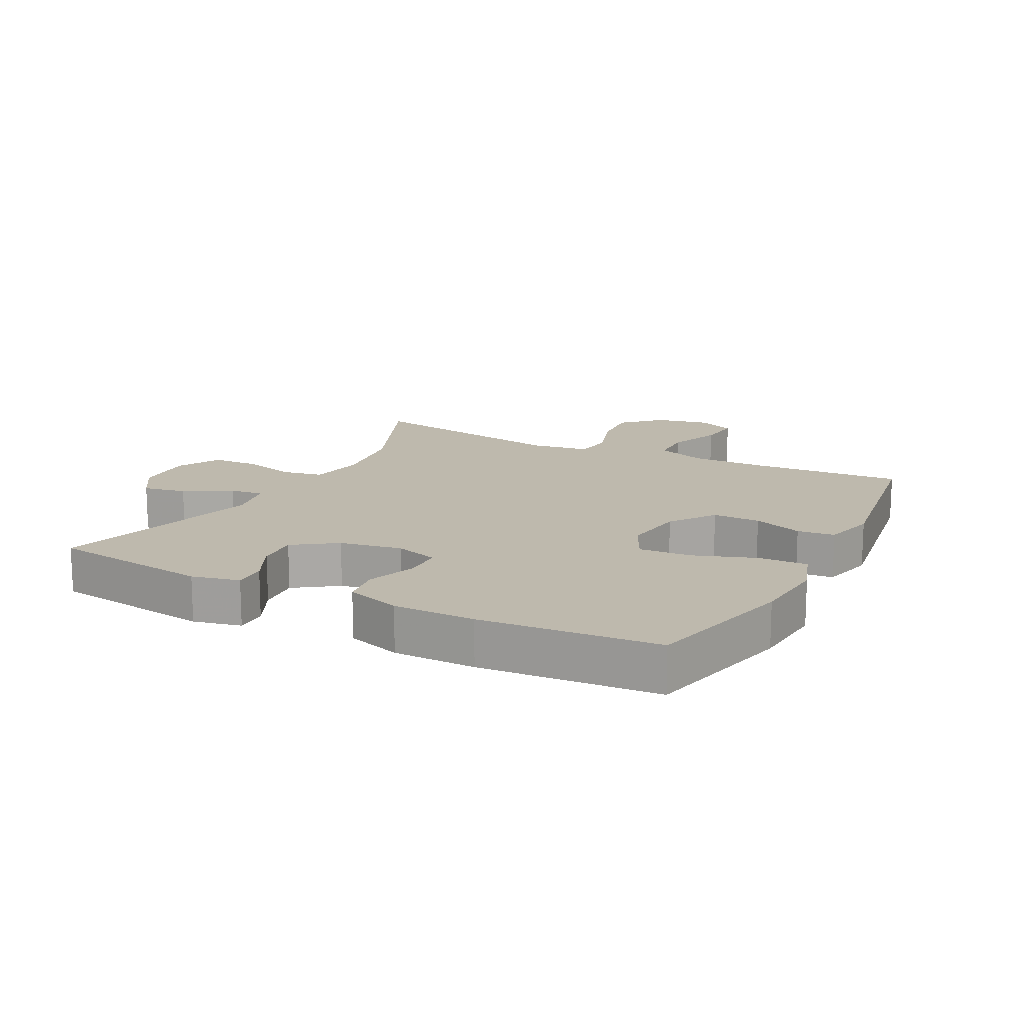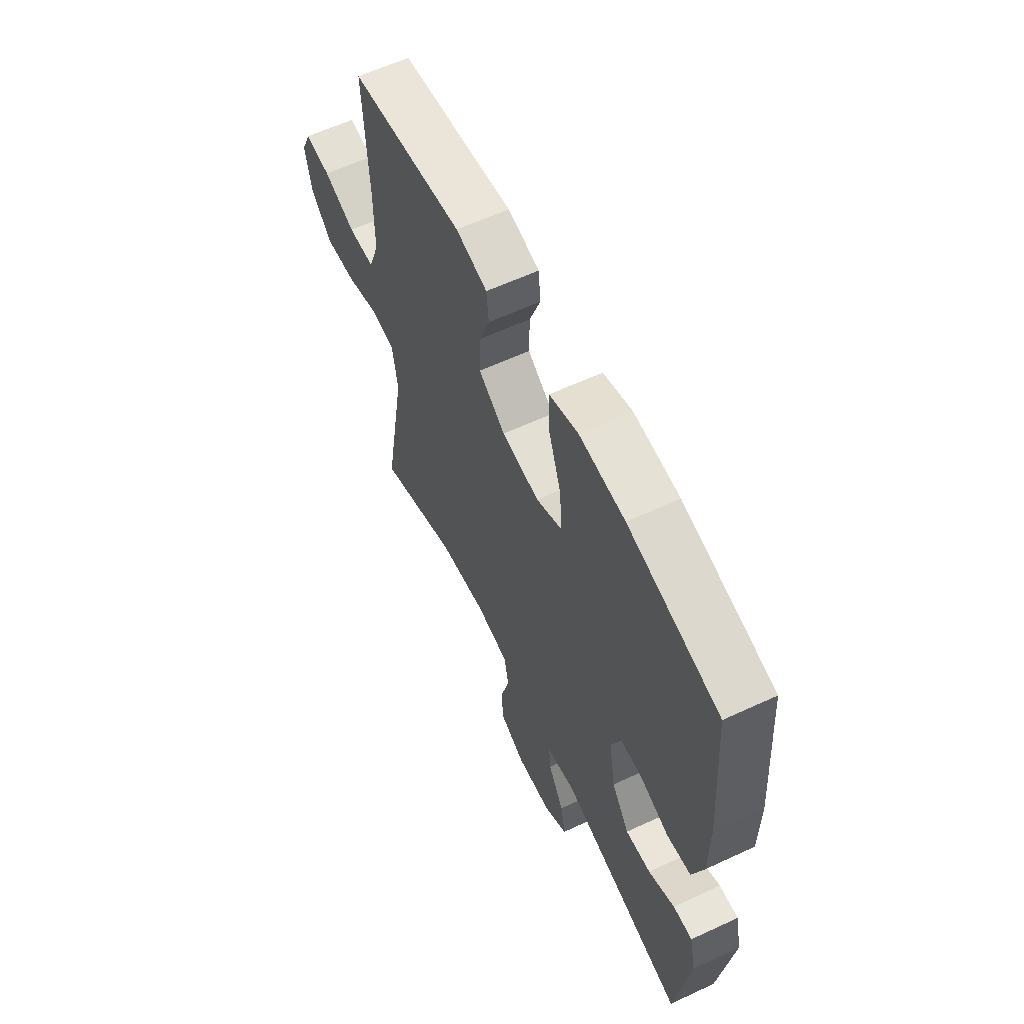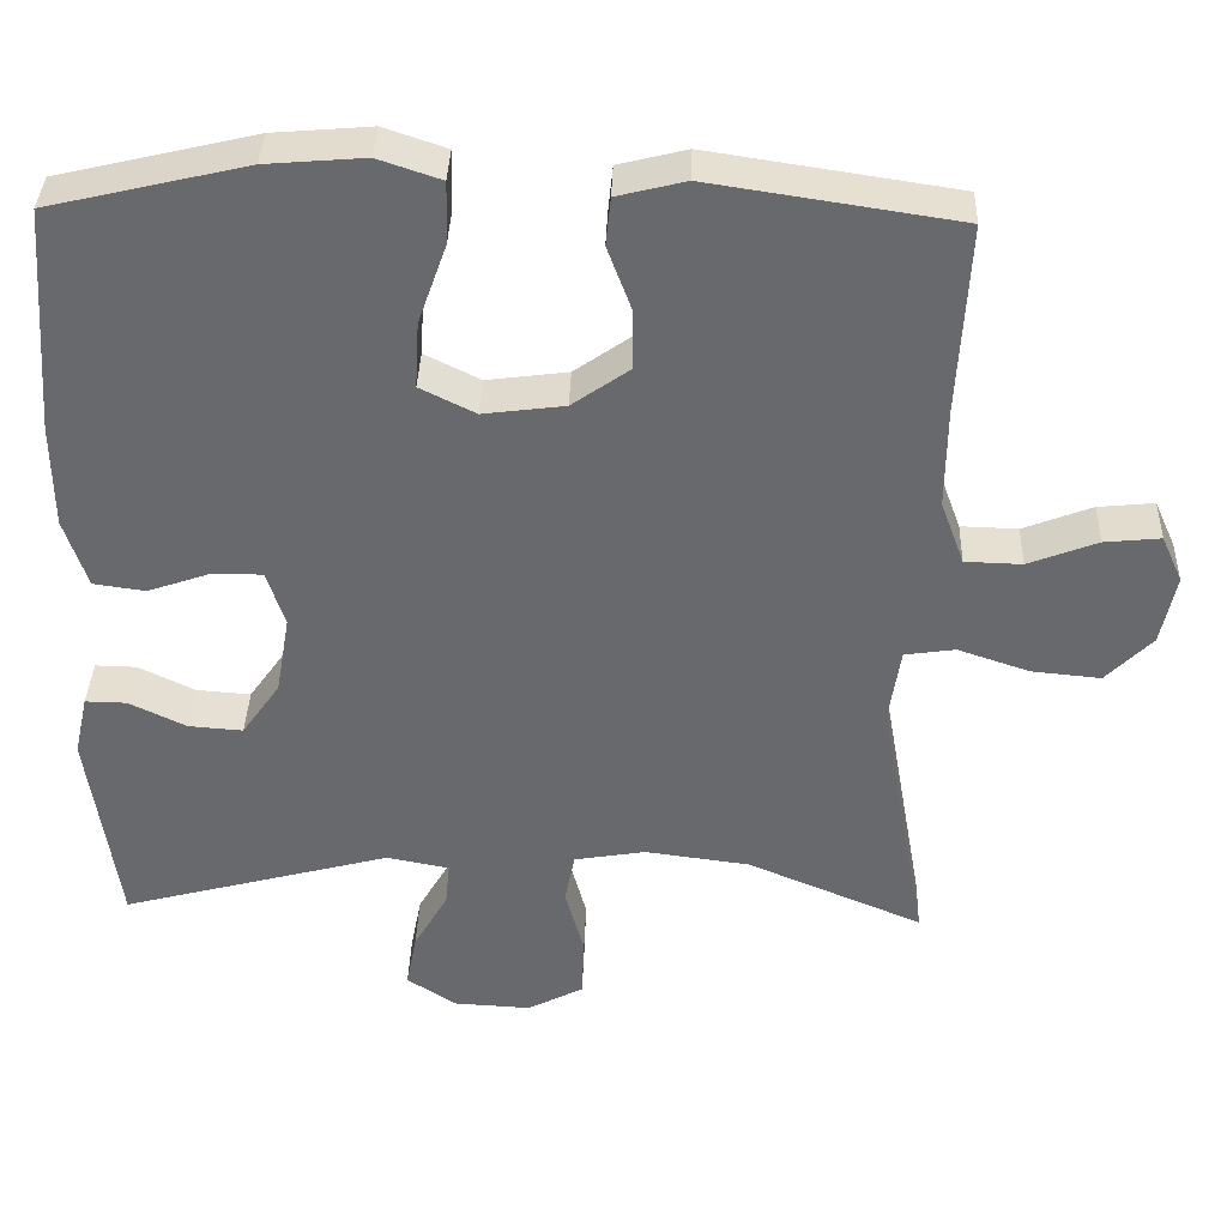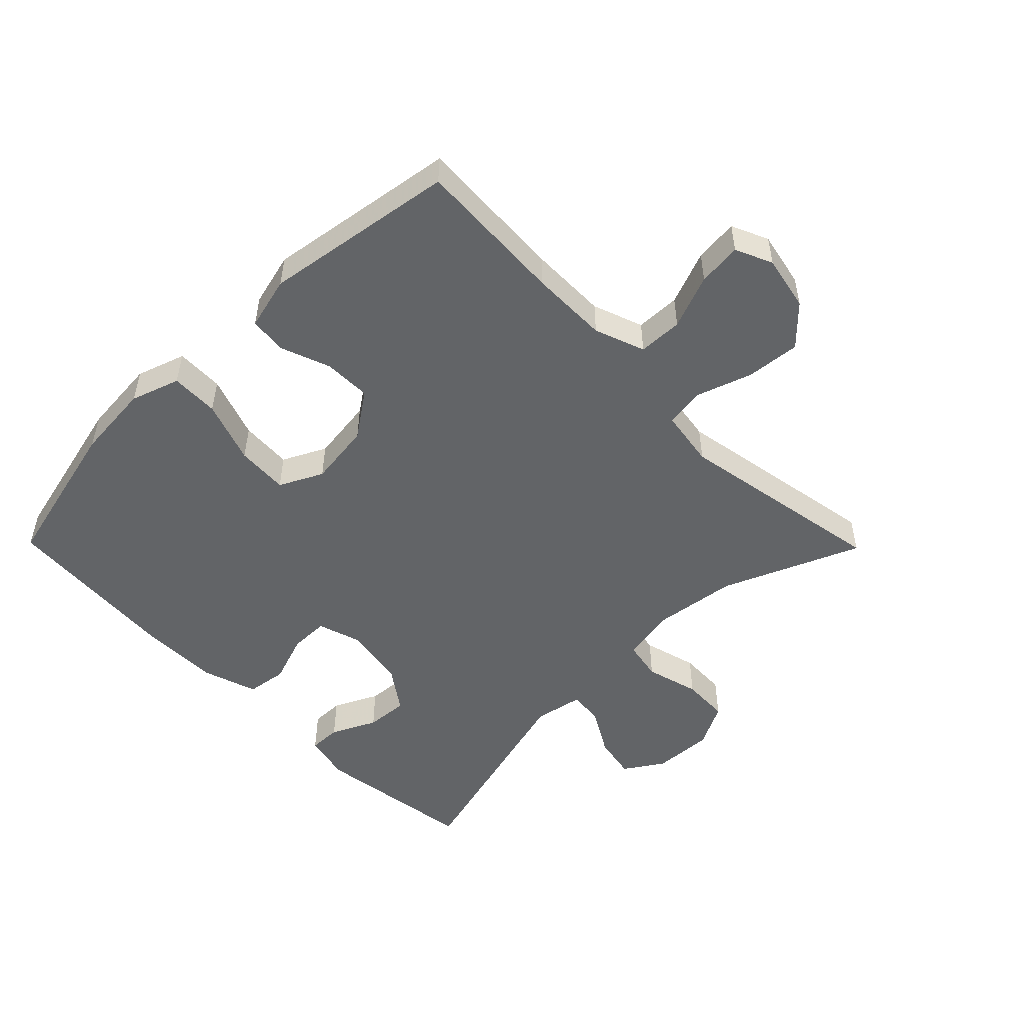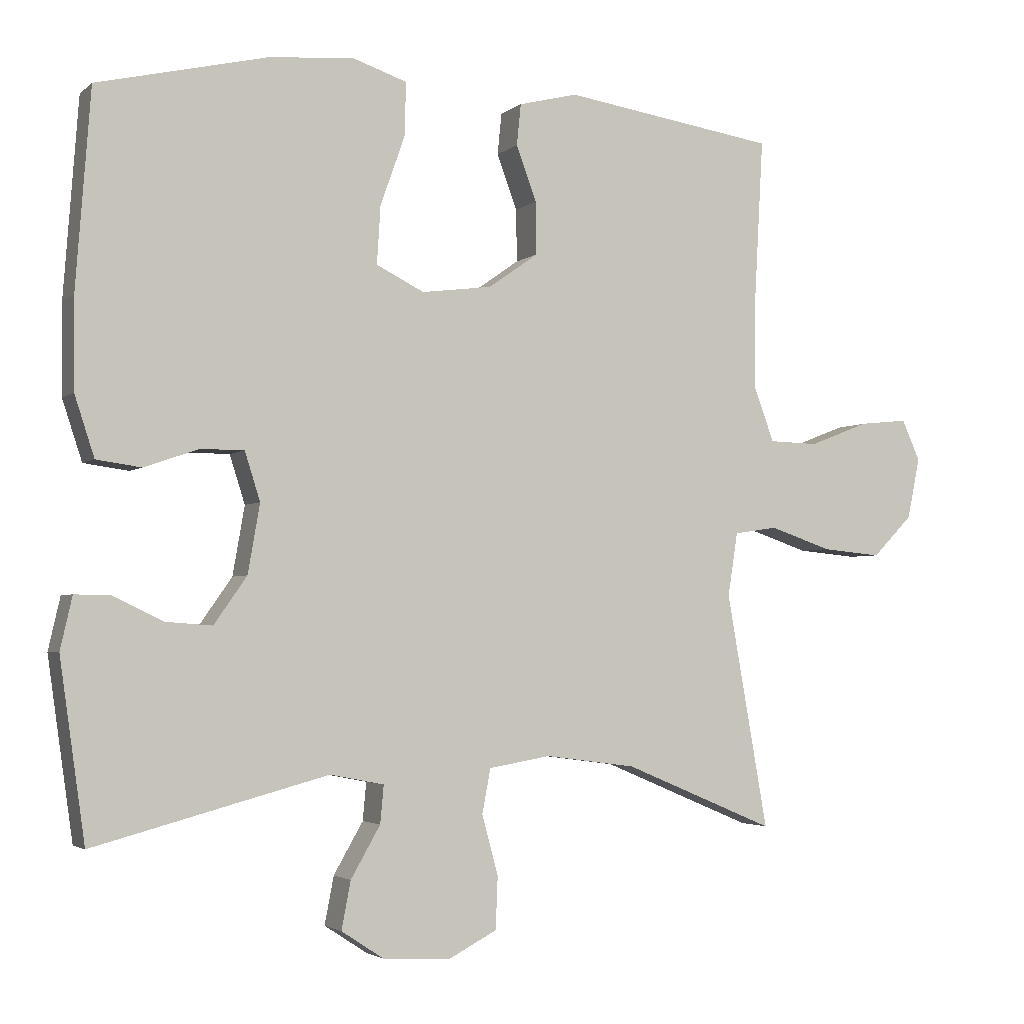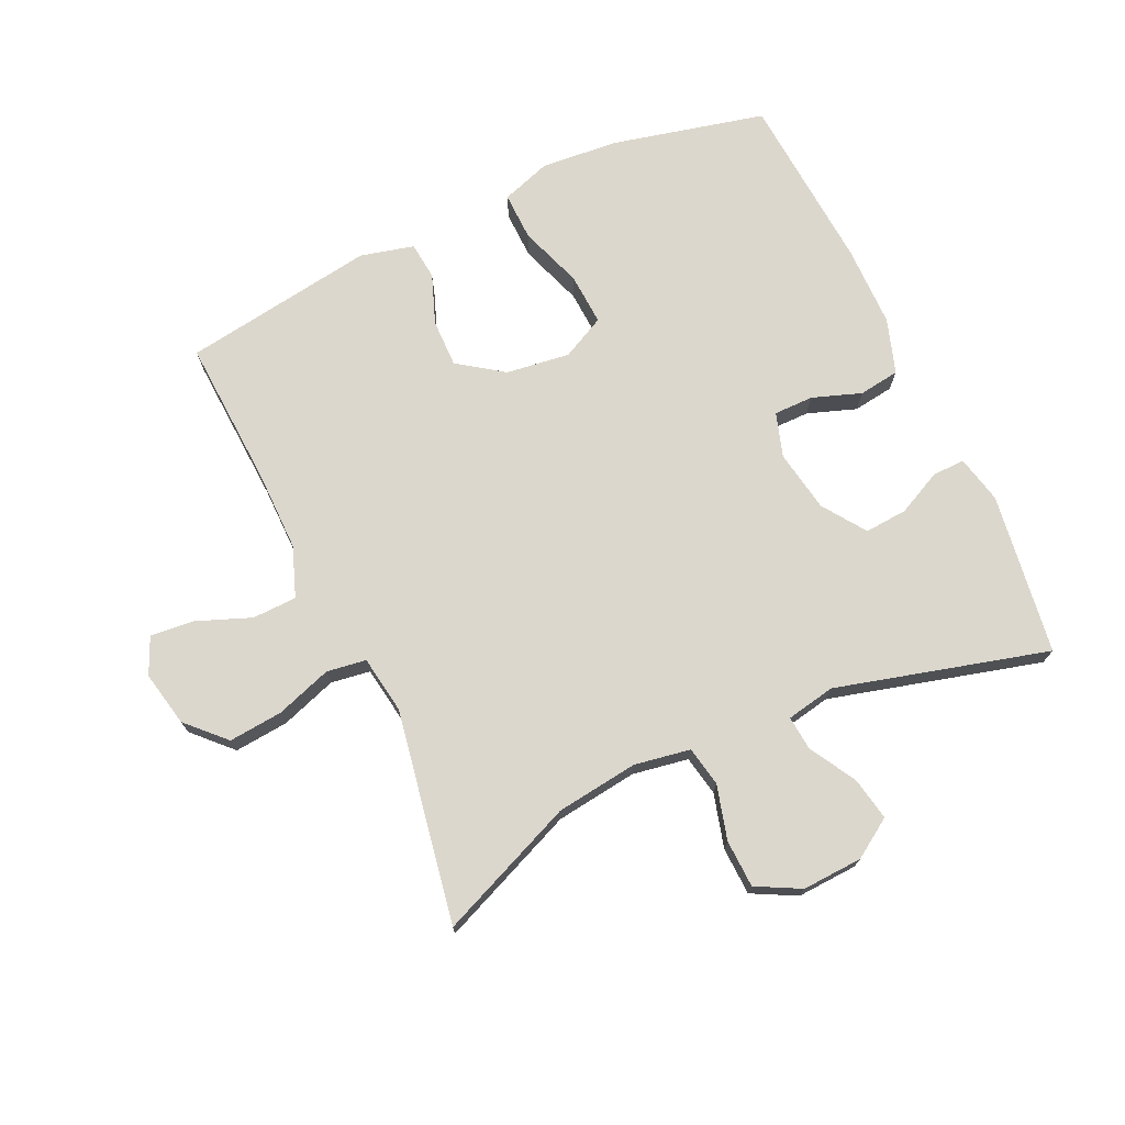
<metadata>
{"format":"obj","ext":"obj","renderer":"f3d","projection":"perspective","resolution":1024,"background":"white","views":[{"elev":15.3,"azim":-62.7,"up":"+Y"},{"elev":60.8,"azim":-115.4,"up":"+Z"},{"elev":37.0,"azim":1.9,"up":"+Z"},{"elev":-51.1,"azim":44.5,"up":"+Y"},{"elev":-3.0,"azim":-23.2,"up":"+Z"},{"elev":73.0,"azim":155.2,"up":"+Y"}]}
</metadata>
<code>
v 0.5 0.07 -0.5
v 0.284 0.07 -0.409
v 0.155 0.07 -0.392
v 0.067 0.07 -0.407
v 0.055 0.07 -0.47
v 0.078 0.07 -0.555
v 0.075 0.07 -0.63
v 0.006 0.07 -0.666
v -0.089 0.07 -0.661
v -0.15 0.07 -0.621
v -0.137 0.07 -0.553
v -0.095 0.07 -0.48
v -0.09 0.07 -0.426
v -0.167 0.07 -0.411
v -0.5 0.07 -0.5
v -0.536 0.07 -0.246
v -0.519 0.07 -0.171
v -0.468 0.07 -0.172
v -0.398 0.07 -0.206
v -0.331 0.07 -0.211
v -0.284 0.07 -0.144
v -0.267 0.07 -0.046
v -0.289 0.07 0.023
v -0.351 0.07 0.023
v -0.428 0.07 -0.004
v -0.492 0.07 0.005
v -0.52 0.07 0.091
v -0.521 0.07 0.22
v -0.5 0.07 0.5
v -0.258 0.07 0.557
v -0.137 0.07 0.567
v -0.06 0.07 0.541
v -0.062 0.07 0.465
v -0.097 0.07 0.366
v -0.102 0.07 0.284
v -0.034 0.07 0.25
v 0.066 0.07 0.263
v 0.137 0.07 0.313
v 0.136 0.07 0.388
v 0.107 0.07 0.466
v 0.113 0.07 0.525
v 0.197 0.07 0.546
v 0.5 0.07 0.5
v 0.487 0.07 0.263
v 0.486 0.07 0.14
v 0.515 0.07 0.061
v 0.585 0.07 0.059
v 0.67 0.07 0.092
v 0.739 0.07 0.099
v 0.765 0.07 0.041
v 0.747 0.07 -0.046
v 0.69 0.07 -0.104
v 0.605 0.07 -0.096
v 0.517 0.07 -0.066
v 0.455 0.07 -0.075
v 0.441 0.07 -0.166
v 0.5 0 -0.5
v 0.284 0 -0.409
v 0.155 0 -0.392
v 0.067 0 -0.407
v 0.055 0 -0.47
v 0.078 0 -0.555
v 0.075 0 -0.63
v 0.006 0 -0.666
v -0.089 0 -0.661
v -0.15 0 -0.621
v -0.137 0 -0.553
v -0.095 0 -0.48
v -0.09 0 -0.426
v -0.167 0 -0.411
v -0.5 0 -0.5
v -0.536 0 -0.246
v -0.519 0 -0.171
v -0.468 0 -0.172
v -0.398 0 -0.206
v -0.331 0 -0.211
v -0.284 0 -0.144
v -0.267 0 -0.046
v -0.289 0 0.023
v -0.351 0 0.023
v -0.428 0 -0.004
v -0.492 0 0.005
v -0.52 0 0.091
v -0.521 0 0.22
v -0.5 0 0.5
v -0.258 0 0.557
v -0.137 0 0.567
v -0.06 0 0.541
v -0.062 0 0.465
v -0.097 0 0.366
v -0.102 0 0.284
v -0.034 0 0.25
v 0.066 0 0.263
v 0.137 0 0.313
v 0.136 0 0.388
v 0.107 0 0.466
v 0.113 0 0.525
v 0.197 0 0.546
v 0.5 0 0.5
v 0.487 0 0.263
v 0.486 0 0.14
v 0.515 0 0.061
v 0.585 0 0.059
v 0.67 0 0.092
v 0.739 0 0.099
v 0.765 0 0.041
v 0.747 0 -0.046
v 0.69 0 -0.104
v 0.605 0 -0.096
v 0.517 0 -0.066
v 0.455 0 -0.075
v 0.441 0 -0.166
f 52 53 54
f 51 52 54
f 50 51 54
f 49 50 54
f 48 49 54
f 47 48 54
f 46 47 54 55
f 45 46 55
f 44 45 55 56
f 43 44 56
f 42 43 56
f 41 42 56
f 40 41 56
f 39 40 56
f 32 33 34
f 31 32 34
f 30 31 34
f 29 30 34
f 28 29 34
f 27 28 34
f 26 27 34
f 25 26 34
f 24 25 34
f 23 24 34 35
f 22 23 35 36
f 17 18 19
f 16 17 19
f 15 16 19
f 14 15 19
f 13 14 19 20
f 10 11 12
f 9 10 12
f 8 9 12
f 7 8 12
f 6 7 12
f 5 6 12
f 4 5 12 13
f 13 20 21
f 4 13 21
f 3 4 21
f 56 1 2
f 39 56 2
f 38 39 2
f 22 36 37
f 22 37 38
f 21 22 38
f 3 21 38
f 2 3 38
f 110 109 108
f 110 108 107
f 110 107 106
f 110 106 105
f 110 105 104
f 110 104 103
f 111 110 103 102
f 111 102 101
f 112 111 101 100
f 112 100 99
f 112 99 98
f 112 98 97
f 112 97 96
f 112 96 95
f 90 89 88
f 90 88 87
f 90 87 86
f 90 86 85
f 90 85 84
f 90 84 83
f 90 83 82
f 90 82 81
f 90 81 80
f 91 90 80 79
f 92 91 79 78
f 75 74 73
f 75 73 72
f 75 72 71
f 75 71 70
f 76 75 70 69
f 68 67 66
f 68 66 65
f 68 65 64
f 68 64 63
f 68 63 62
f 68 62 61
f 69 68 61 60
f 77 76 69
f 77 69 60
f 77 60 59
f 58 57 112
f 58 112 95
f 58 95 94
f 93 92 78
f 94 93 78
f 94 78 77
f 94 77 59
f 94 59 58
f 1 57 58 2
f 2 58 59 3
f 3 59 60 4
f 4 60 61 5
f 5 61 62 6
f 6 62 63 7
f 7 63 64 8
f 8 64 65 9
f 9 65 66 10
f 10 66 67 11
f 11 67 68 12
f 12 68 69 13
f 13 69 70 14
f 14 70 71 15
f 15 71 72 16
f 16 72 73 17
f 17 73 74 18
f 18 74 75 19
f 19 75 76 20
f 20 76 77 21
f 21 77 78 22
f 22 78 79 23
f 23 79 80 24
f 24 80 81 25
f 25 81 82 26
f 26 82 83 27
f 27 83 84 28
f 28 84 85 29
f 29 85 86 30
f 30 86 87 31
f 31 87 88 32
f 32 88 89 33
f 33 89 90 34
f 34 90 91 35
f 35 91 92 36
f 36 92 93 37
f 37 93 94 38
f 38 94 95 39
f 39 95 96 40
f 40 96 97 41
f 41 97 98 42
f 42 98 99 43
f 43 99 100 44
f 44 100 101 45
f 45 101 102 46
f 46 102 103 47
f 47 103 104 48
f 48 104 105 49
f 49 105 106 50
f 50 106 107 51
f 51 107 108 52
f 52 108 109 53
f 53 109 110 54
f 54 110 111 55
f 55 111 112 56
f 56 112 57 1

</code>
